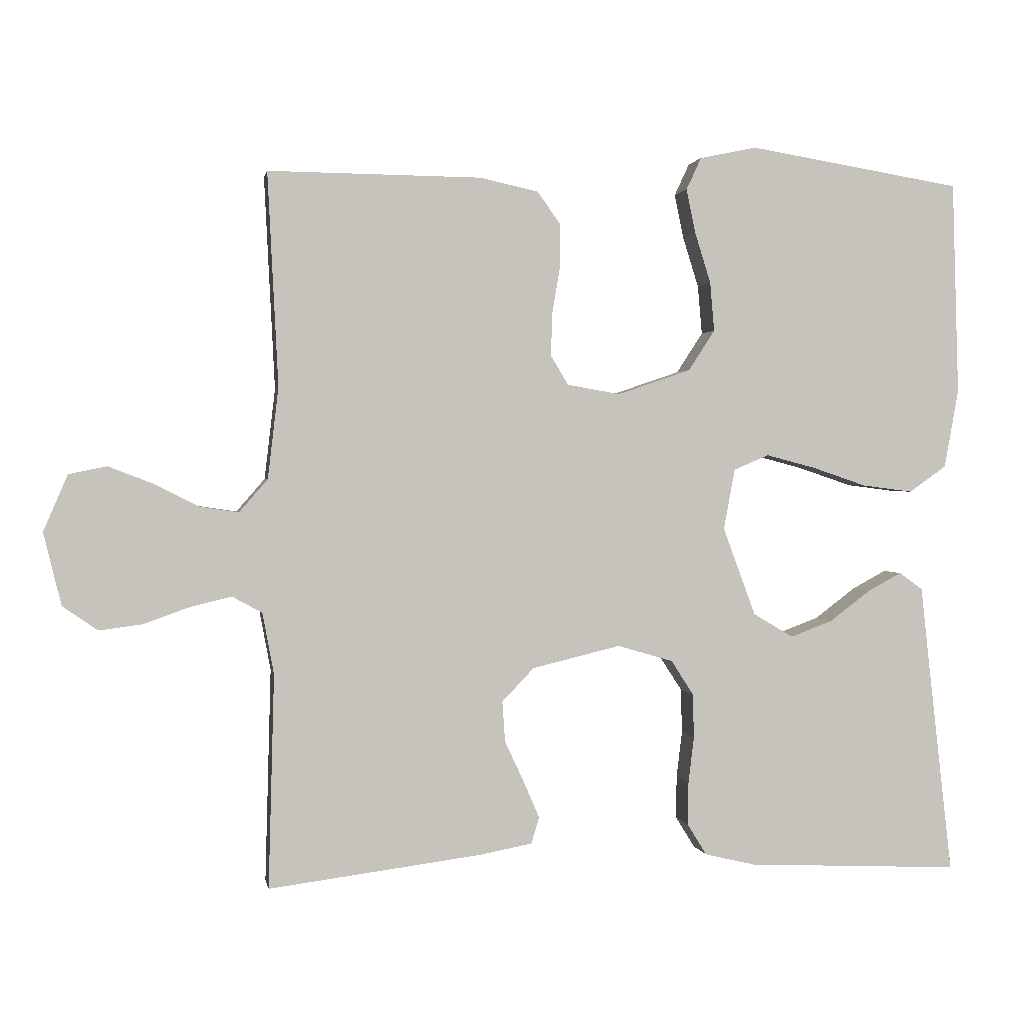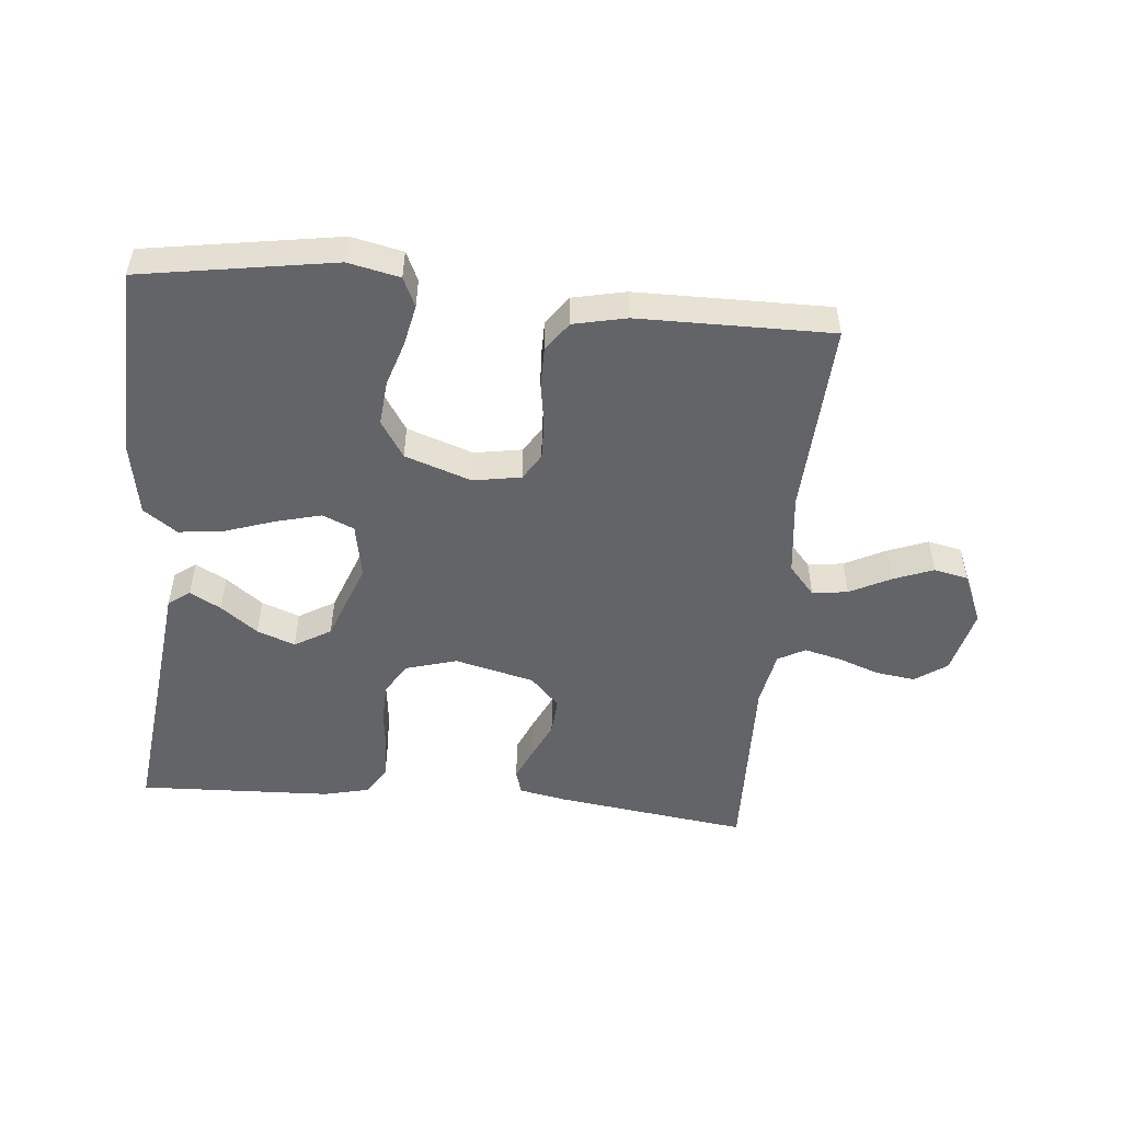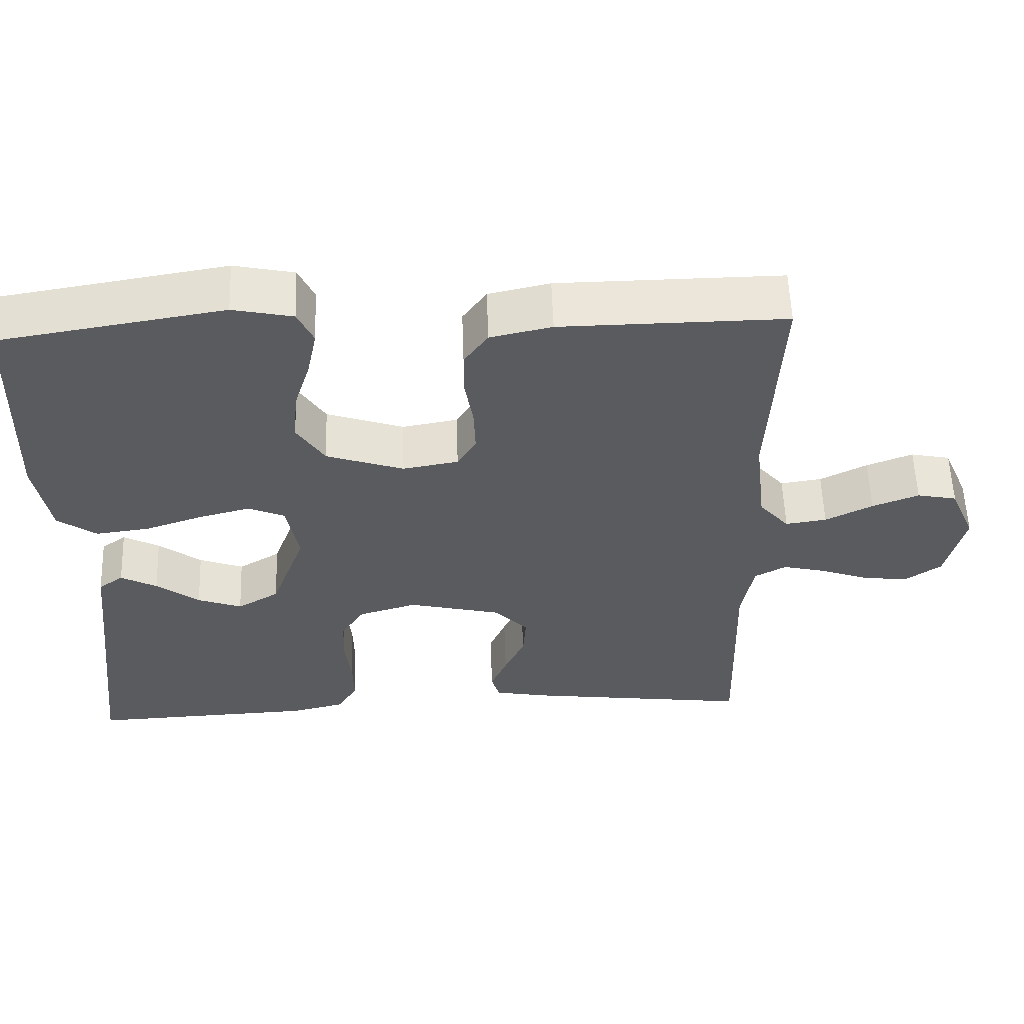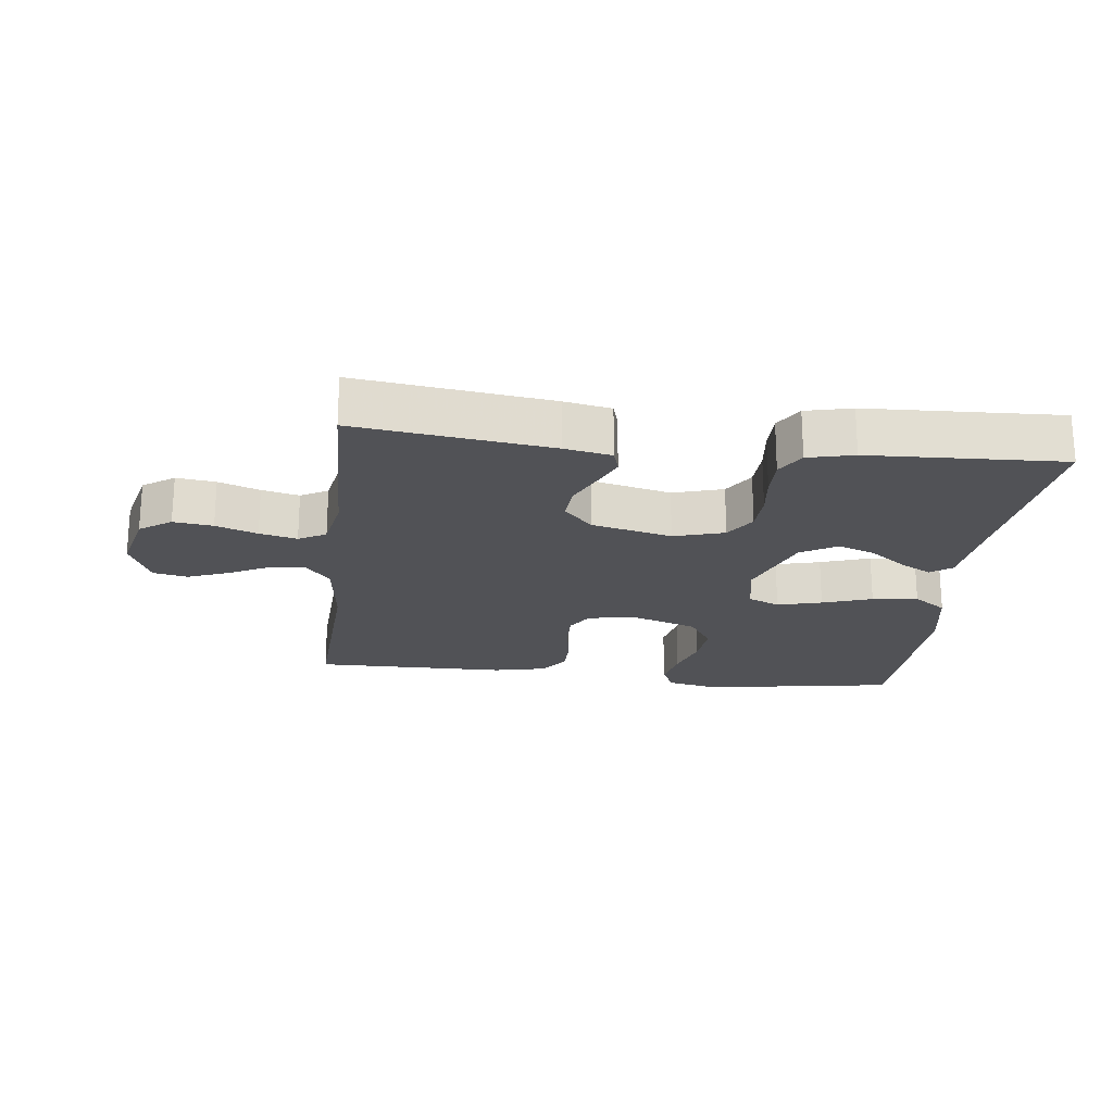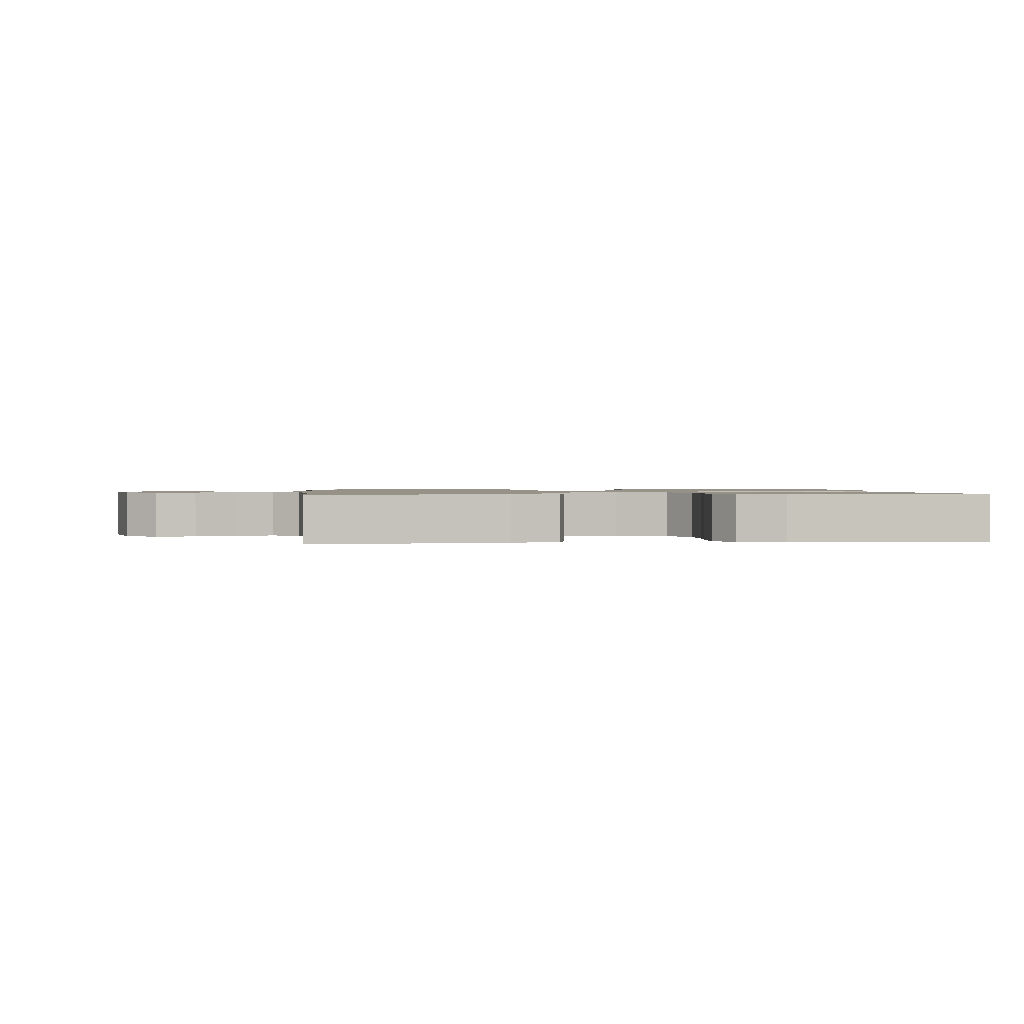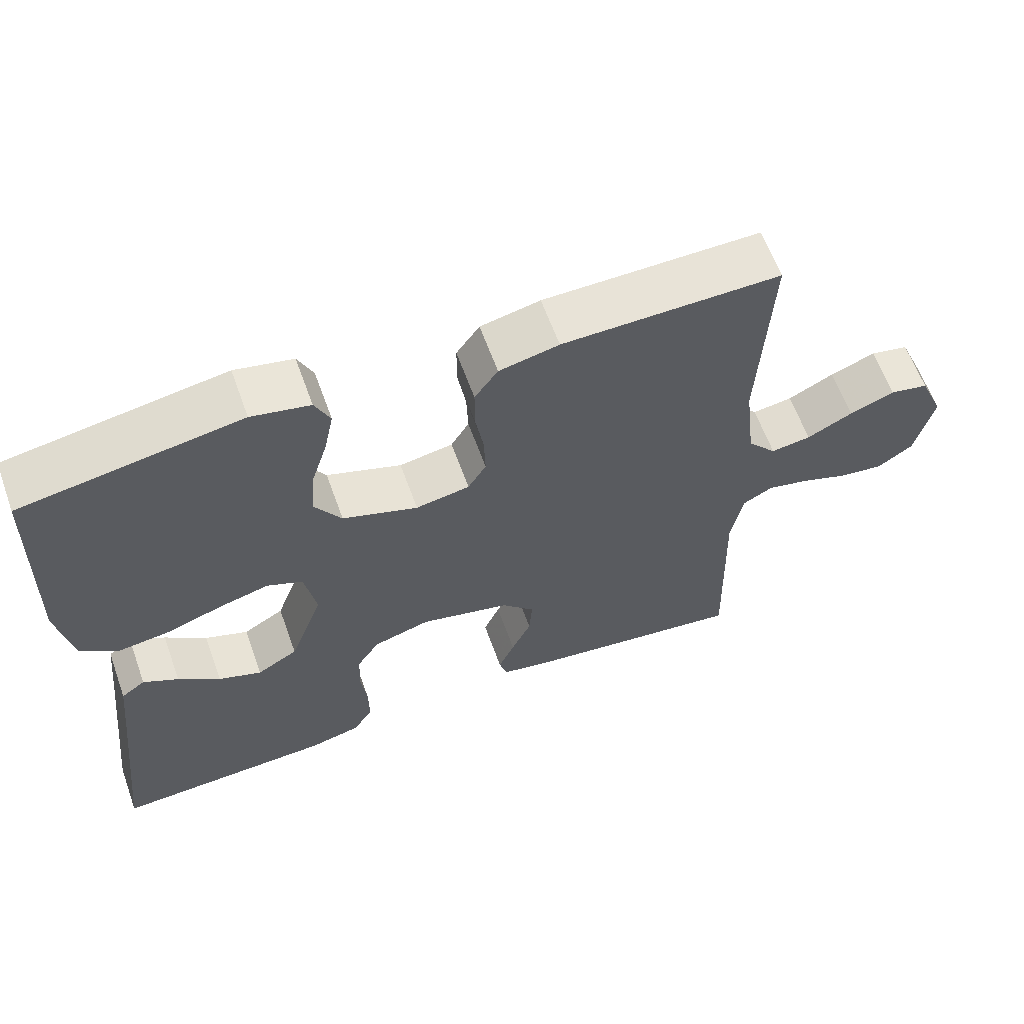
<metadata>
{"format":"obj","ext":"obj","renderer":"f3d","projection":"perspective","resolution":1024,"background":"white","views":[{"elev":1.1,"azim":170.1,"up":"+Z"},{"elev":-51.1,"azim":-5.5,"up":"+Y"},{"elev":56.7,"azim":-2.0,"up":"+Z"},{"elev":-21.3,"azim":173.2,"up":"+Y"},{"elev":1.1,"azim":174.1,"up":"+Y"},{"elev":61.9,"azim":-19.8,"up":"+Z"}]}
</metadata>
<code>
v -0.5 0.07 -0.5
v -0.466 0.07 -0.2
v -0.454 0.07 -0.09
v -0.421 0.07 -0.066
v -0.373 0.07 -0.092
v -0.316 0.07 -0.135
v -0.257 0.07 -0.157
v -0.201 0.07 -0.124
v -0.155 0.07 0
v -0.171 0.07 0.085
v -0.22 0.07 0.106
v -0.289 0.07 0.088
v -0.366 0.07 0.062
v -0.437 0.07 0.053
v -0.489 0.07 0.09
v -0.509 0.07 0.2
v -0.5 0.07 0.5
v -0.2 0.07 0.549
v -0.12 0.07 0.532
v -0.099 0.07 0.487
v -0.112 0.07 0.424
v -0.134 0.07 0.354
v -0.14 0.07 0.285
v -0.103 0.07 0.228
v 0 0.07 0.193
v 0.074 0.07 0.206
v 0.099 0.07 0.247
v 0.097 0.07 0.307
v 0.086 0.07 0.373
v 0.086 0.07 0.434
v 0.118 0.07 0.479
v 0.2 0.07 0.497
v 0.5 0.07 0.5
v 0.485 0.07 0.2
v 0.5 0.07 0.072
v 0.54 0.07 0.026
v 0.595 0.07 0.034
v 0.658 0.07 0.066
v 0.72 0.07 0.09
v 0.773 0.07 0.079
v 0.807 0.07 0
v 0.782 0.07 -0.102
v 0.733 0.07 -0.136
v 0.672 0.07 -0.128
v 0.608 0.07 -0.105
v 0.55 0.07 -0.091
v 0.508 0.07 -0.114
v 0.492 0.07 -0.2
v 0.5 0.07 -0.5
v 0.2 0.07 -0.461
v 0.127 0.07 -0.447
v 0.116 0.07 -0.41
v 0.138 0.07 -0.359
v 0.165 0.07 -0.301
v 0.169 0.07 -0.244
v 0.124 0.07 -0.197
v 0 0.07 -0.167
v -0.078 0.07 -0.19
v -0.109 0.07 -0.238
v -0.111 0.07 -0.3
v -0.103 0.07 -0.366
v -0.102 0.07 -0.426
v -0.129 0.07 -0.47
v -0.2 0.07 -0.487
v -0.5 0 -0.5
v -0.466 0 -0.2
v -0.454 0 -0.09
v -0.421 0 -0.066
v -0.373 0 -0.092
v -0.316 0 -0.135
v -0.257 0 -0.157
v -0.201 0 -0.124
v -0.155 0 0
v -0.171 0 0.085
v -0.22 0 0.106
v -0.289 0 0.088
v -0.366 0 0.062
v -0.437 0 0.053
v -0.489 0 0.09
v -0.509 0 0.2
v -0.5 0 0.5
v -0.2 0 0.549
v -0.12 0 0.532
v -0.099 0 0.487
v -0.112 0 0.424
v -0.134 0 0.354
v -0.14 0 0.285
v -0.103 0 0.228
v 0 0 0.193
v 0.074 0 0.206
v 0.099 0 0.247
v 0.097 0 0.307
v 0.086 0 0.373
v 0.086 0 0.434
v 0.118 0 0.479
v 0.2 0 0.497
v 0.5 0 0.5
v 0.485 0 0.2
v 0.5 0 0.072
v 0.54 0 0.026
v 0.595 0 0.034
v 0.658 0 0.066
v 0.72 0 0.09
v 0.773 0 0.079
v 0.807 0 0
v 0.782 0 -0.102
v 0.733 0 -0.136
v 0.672 0 -0.128
v 0.608 0 -0.105
v 0.55 0 -0.091
v 0.508 0 -0.114
v 0.492 0 -0.2
v 0.5 0 -0.5
v 0.2 0 -0.461
v 0.127 0 -0.447
v 0.116 0 -0.41
v 0.138 0 -0.359
v 0.165 0 -0.301
v 0.169 0 -0.244
v 0.124 0 -0.197
v 0 0 -0.167
v -0.078 0 -0.19
v -0.109 0 -0.238
v -0.111 0 -0.3
v -0.103 0 -0.366
v -0.102 0 -0.426
v -0.129 0 -0.47
v -0.2 0 -0.487
f 63 64 1 2
f 60 61 62 63
f 59 60 63 2
f 58 59 2
f 57 58 2
f 51 52 53 54
f 49 50 51 54
f 48 49 54 55
f 47 48 55 56
f 42 43 44 45
f 42 45 46
f 41 42 46
f 40 41 46
f 37 38 39 40
f 37 40 46 47
f 31 32 33 34
f 31 34 35
f 28 29 30 31
f 27 28 31 35
f 26 27 35 36
f 19 20 21 22
f 19 22 23
f 18 19 23
f 17 18 23
f 16 17 23 24
f 12 13 14 15
f 11 12 15 16
f 3 4 5 6
f 3 6 7
f 2 3 7
f 57 2 7
f 37 47 56 57
f 36 37 57 7
f 25 26 36
f 11 16 24 25
f 10 11 25 36
f 9 10 36
f 8 9 36
f 7 8 36
f 66 65 128 127
f 127 126 125 124
f 66 127 124 123
f 66 123 122
f 66 122 121
f 118 117 116 115
f 118 115 114 113
f 119 118 113 112
f 120 119 112 111
f 109 108 107 106
f 110 109 106
f 110 106 105
f 110 105 104
f 104 103 102 101
f 111 110 104 101
f 98 97 96 95
f 99 98 95
f 95 94 93 92
f 99 95 92 91
f 100 99 91 90
f 86 85 84 83
f 87 86 83
f 87 83 82
f 87 82 81
f 88 87 81 80
f 79 78 77 76
f 80 79 76 75
f 70 69 68 67
f 71 70 67
f 71 67 66
f 71 66 121
f 121 120 111 101
f 71 121 101 100
f 100 90 89
f 89 88 80 75
f 100 89 75 74
f 100 74 73
f 100 73 72
f 100 72 71
f 1 65 66 2
f 2 66 67 3
f 3 67 68 4
f 4 68 69 5
f 5 69 70 6
f 6 70 71 7
f 7 71 72 8
f 8 72 73 9
f 9 73 74 10
f 10 74 75 11
f 11 75 76 12
f 12 76 77 13
f 13 77 78 14
f 14 78 79 15
f 15 79 80 16
f 16 80 81 17
f 17 81 82 18
f 18 82 83 19
f 19 83 84 20
f 20 84 85 21
f 21 85 86 22
f 22 86 87 23
f 23 87 88 24
f 24 88 89 25
f 25 89 90 26
f 26 90 91 27
f 27 91 92 28
f 28 92 93 29
f 29 93 94 30
f 30 94 95 31
f 31 95 96 32
f 32 96 97 33
f 33 97 98 34
f 34 98 99 35
f 35 99 100 36
f 36 100 101 37
f 37 101 102 38
f 38 102 103 39
f 39 103 104 40
f 40 104 105 41
f 41 105 106 42
f 42 106 107 43
f 43 107 108 44
f 44 108 109 45
f 45 109 110 46
f 46 110 111 47
f 47 111 112 48
f 48 112 113 49
f 49 113 114 50
f 50 114 115 51
f 51 115 116 52
f 52 116 117 53
f 53 117 118 54
f 54 118 119 55
f 55 119 120 56
f 56 120 121 57
f 57 121 122 58
f 58 122 123 59
f 59 123 124 60
f 60 124 125 61
f 61 125 126 62
f 62 126 127 63
f 63 127 128 64
f 64 128 65 1

</code>
